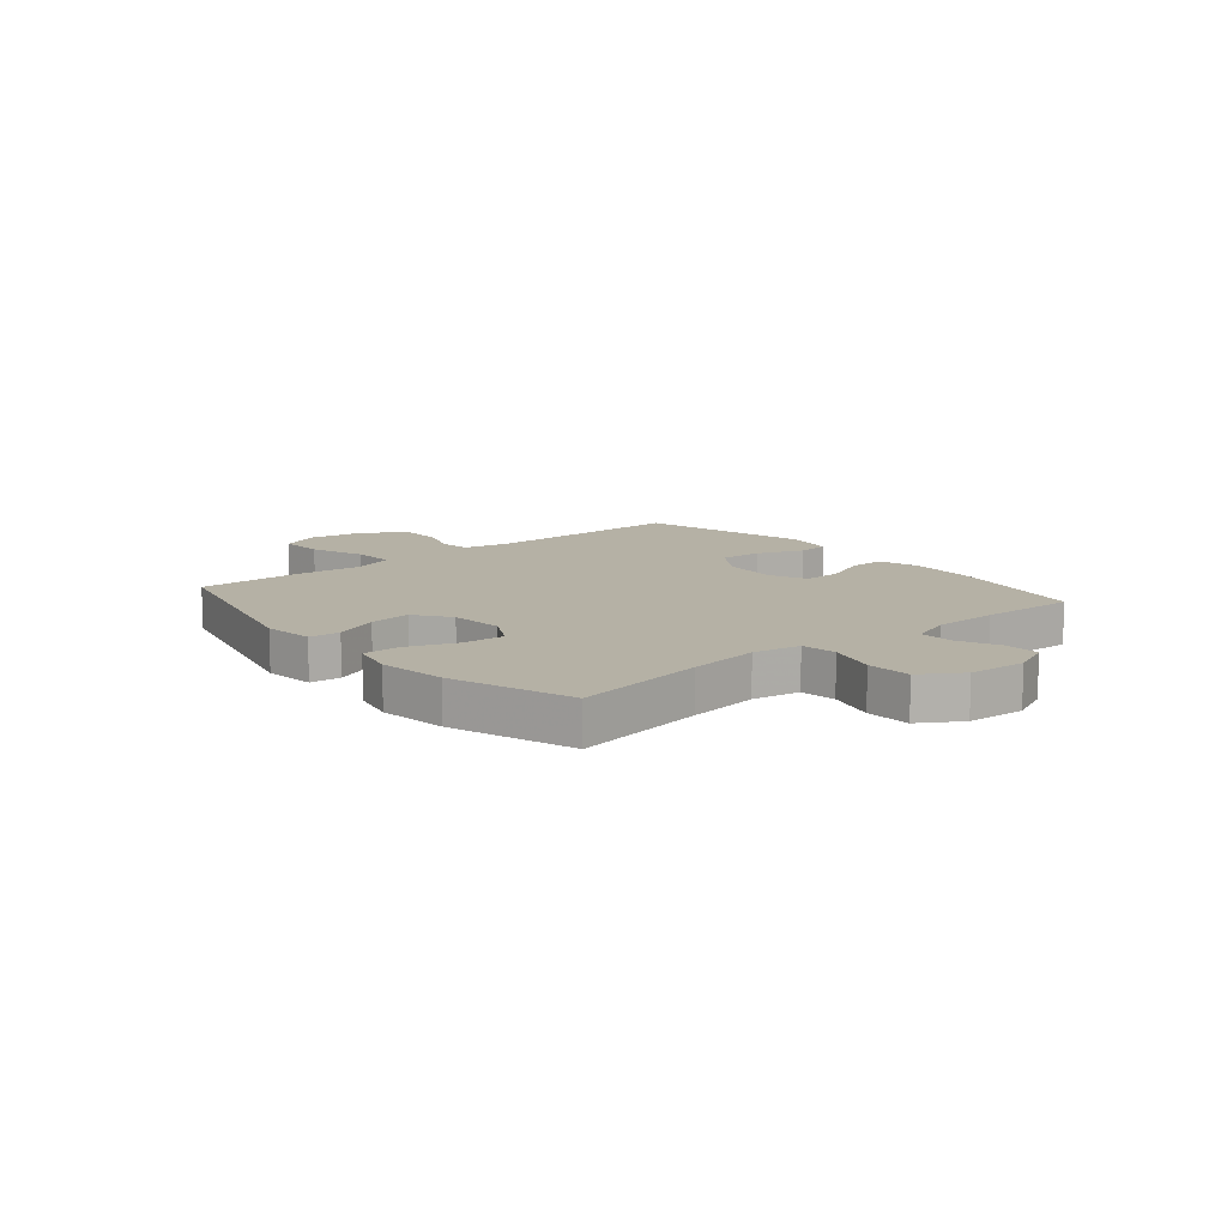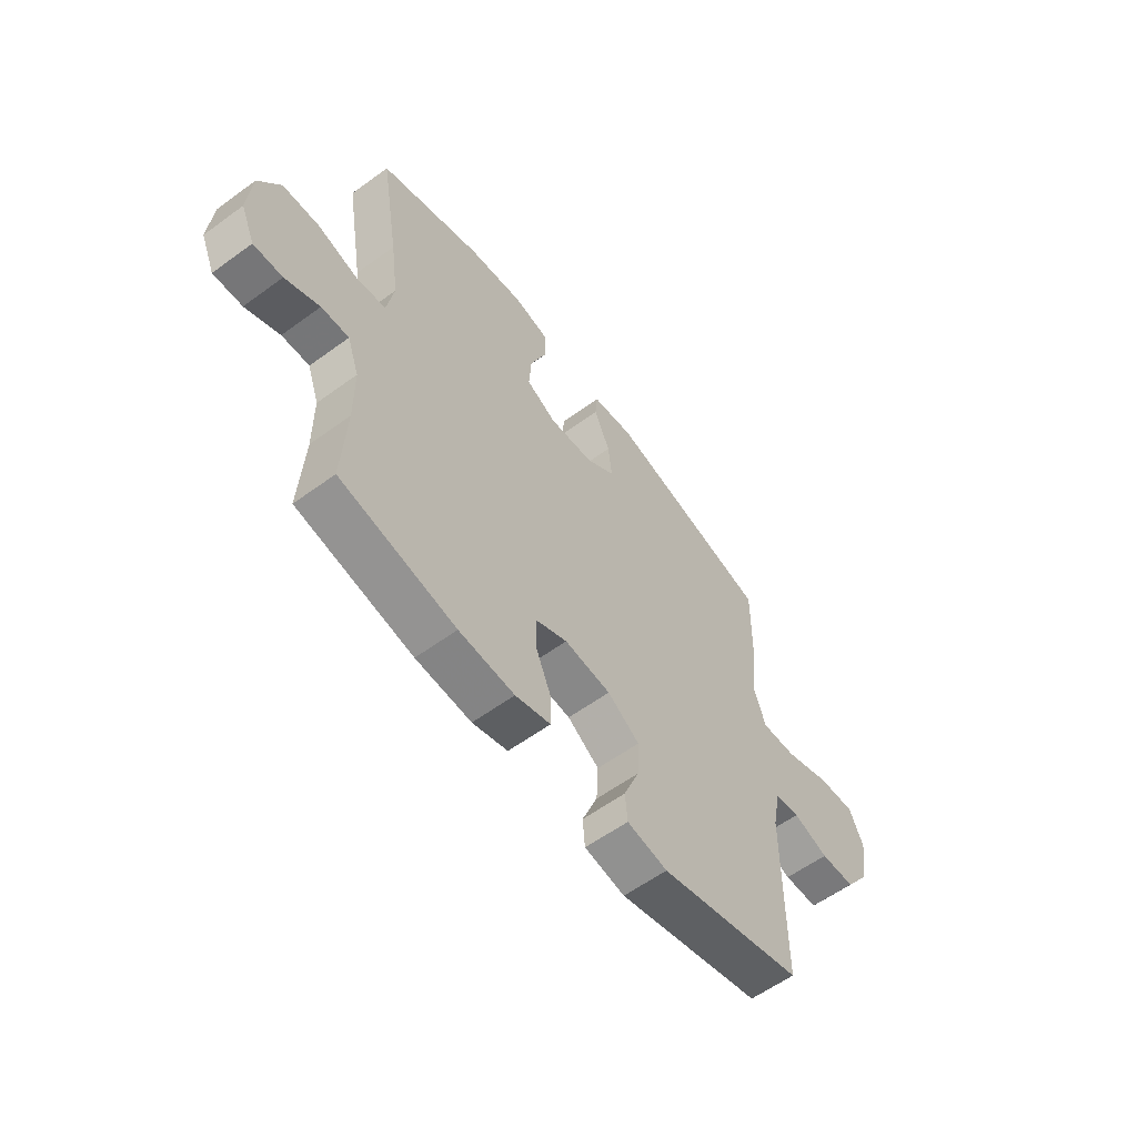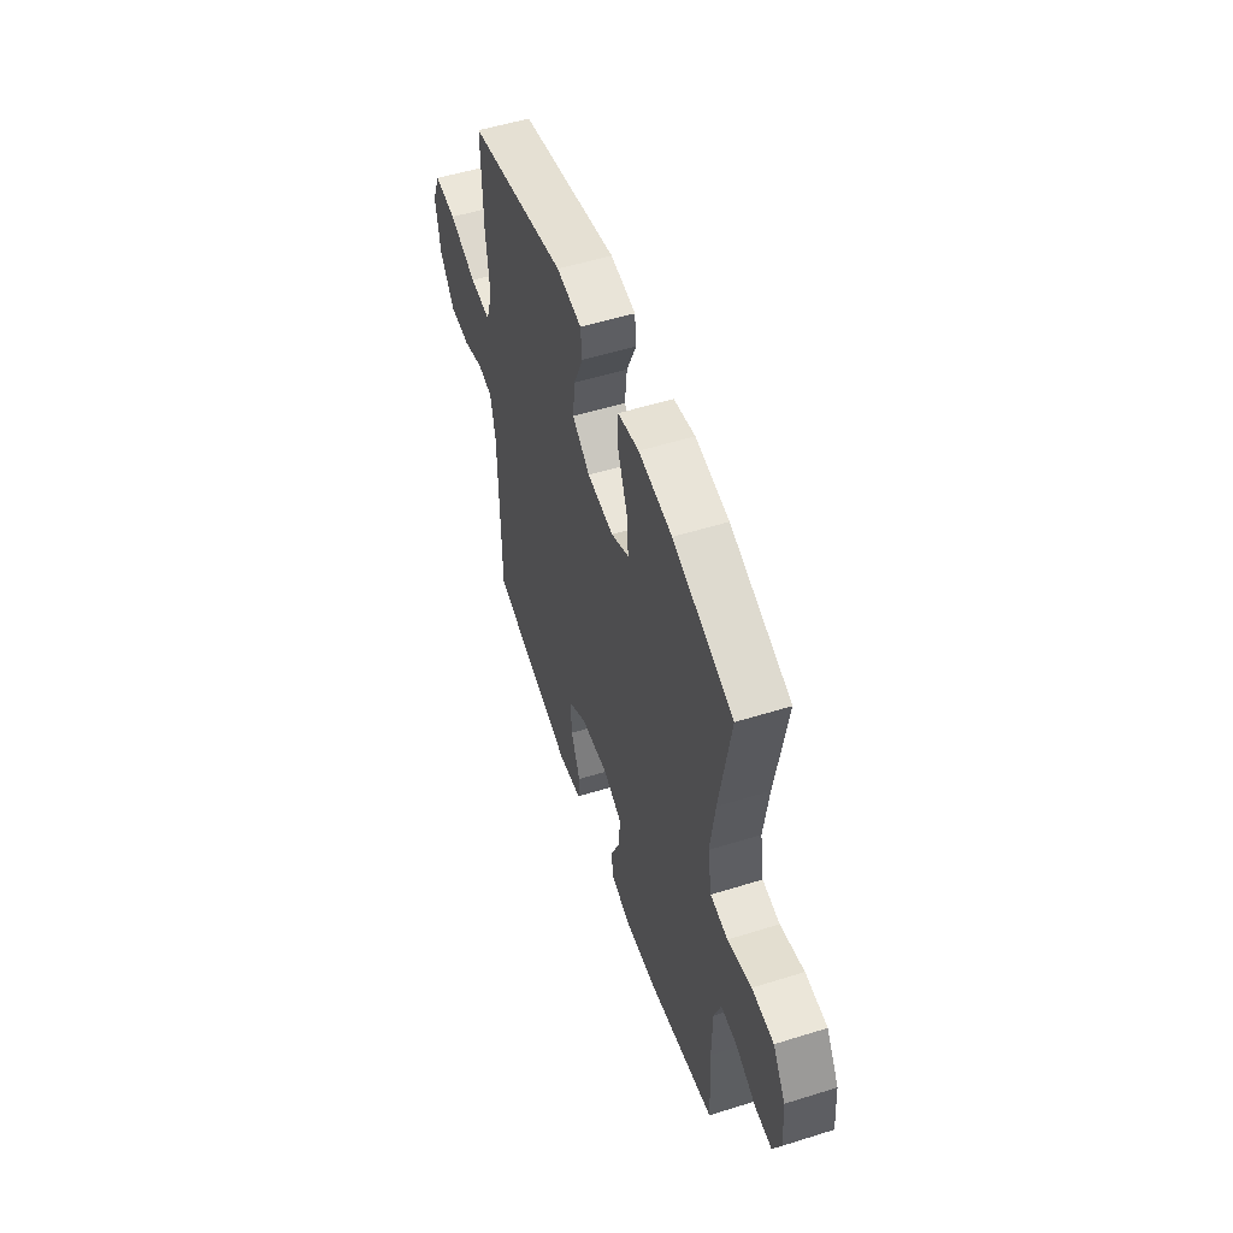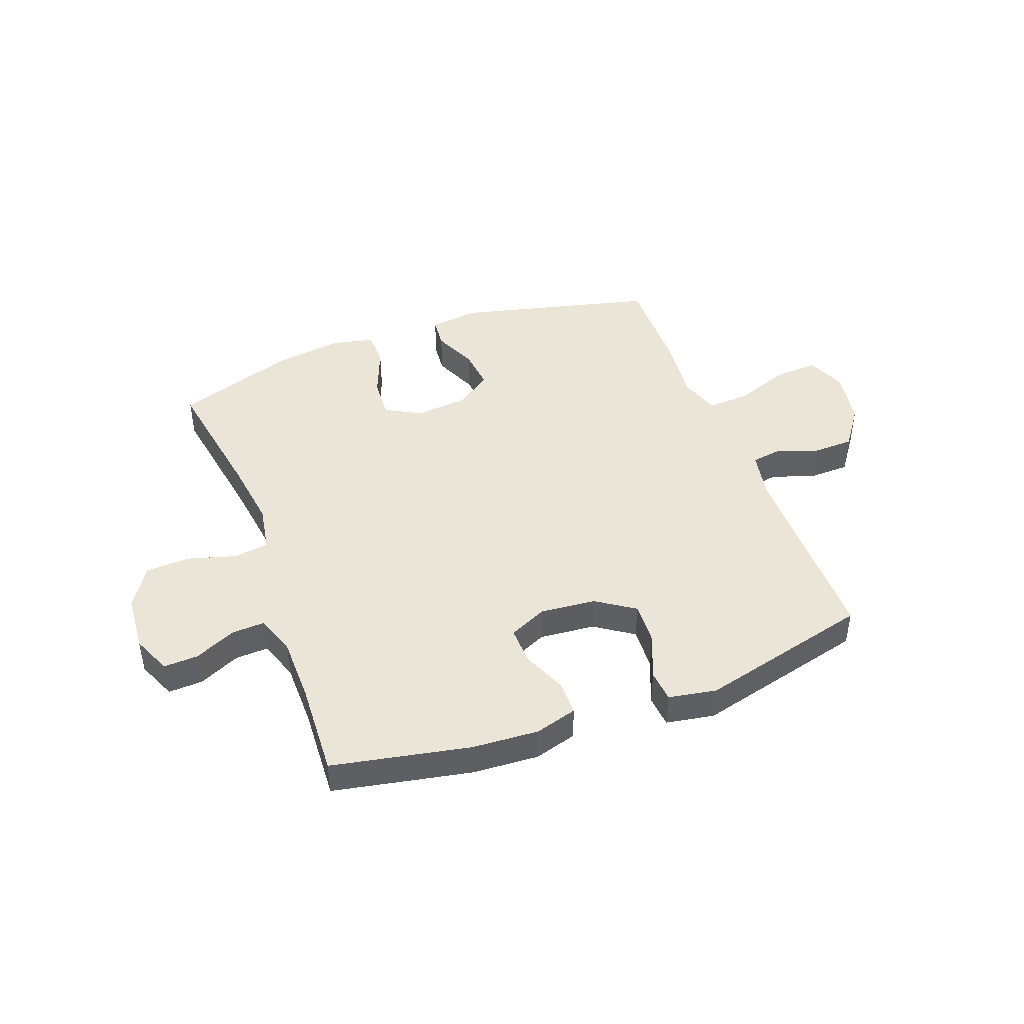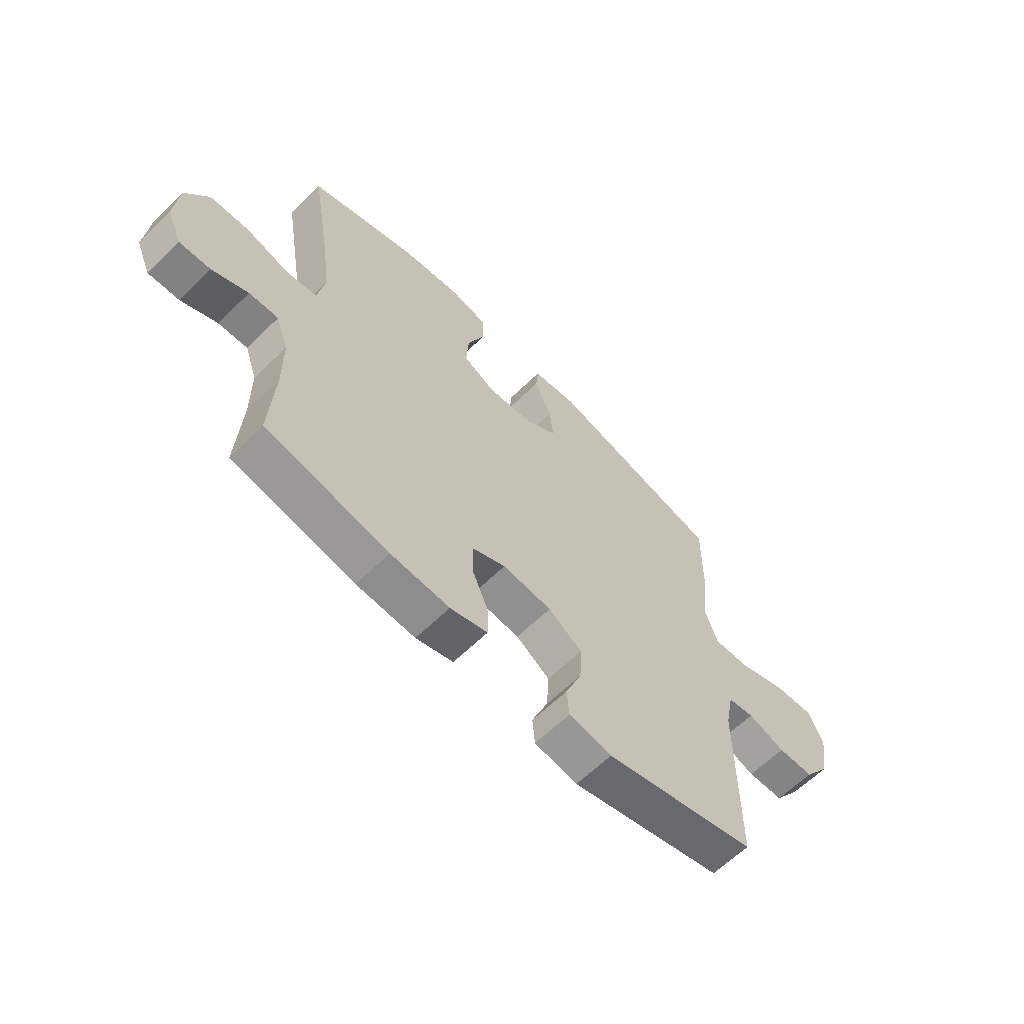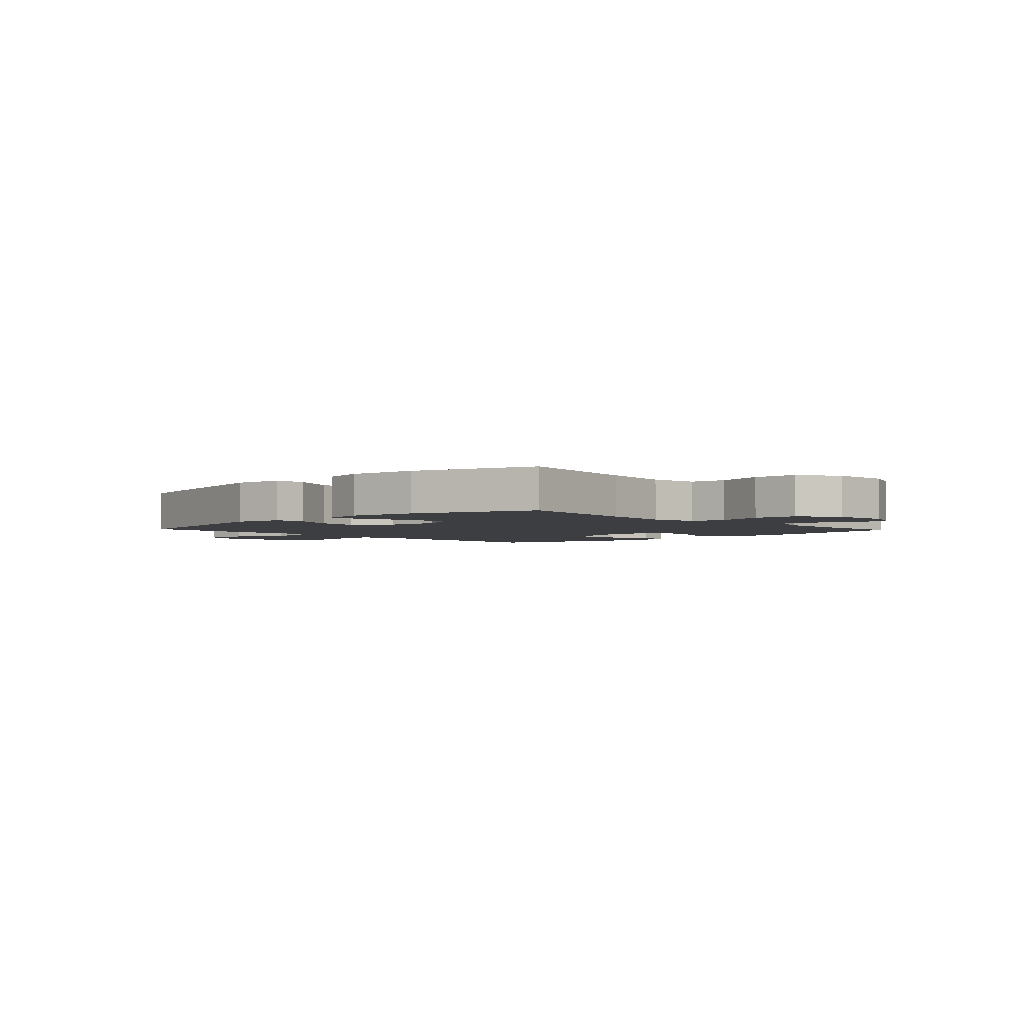
<metadata>
{"format":"obj","ext":"obj","renderer":"f3d","projection":"perspective","resolution":1024,"background":"white","views":[{"elev":11.8,"azim":50.0,"up":"+Y"},{"elev":-59.0,"azim":126.9,"up":"+Z"},{"elev":53.8,"azim":71.6,"up":"+Z"},{"elev":44.2,"azim":159.6,"up":"+Y"},{"elev":-62.6,"azim":134.7,"up":"+Z"},{"elev":-3.0,"azim":43.3,"up":"+Y"}]}
</metadata>
<code>
v 0.5 0.07 0.5
v 0.461 0.07 0.264
v 0.444 0.07 0.137
v 0.459 0.07 0.052
v 0.522 0.07 0.043
v 0.608 0.07 0.068
v 0.687 0.07 0.064
v 0.733 0.07 -0.009
v 0.741 0.07 -0.112
v 0.711 0.07 -0.182
v 0.649 0.07 -0.179
v 0.576 0.07 -0.145
v 0.517 0.07 -0.142
v 0.492 0.07 -0.214
v 0.491 0.07 -0.33
v 0.5 0.07 -0.5
v 0.254 0.07 -0.548
v 0.136 0.07 -0.555
v 0.061 0.07 -0.533
v 0.061 0.07 -0.471
v 0.094 0.07 -0.392
v 0.096 0.07 -0.324
v 0.028 0.07 -0.293
v -0.071 0.07 -0.302
v -0.139 0.07 -0.348
v -0.135 0.07 -0.424
v -0.102 0.07 -0.506
v -0.107 0.07 -0.563
v -0.193 0.07 -0.578
v -0.5 0.07 -0.5
v -0.502 0.07 -0.143
v -0.519 0.07 -0.057
v -0.572 0.07 -0.049
v -0.647 0.07 -0.075
v -0.72 0.07 -0.073
v -0.772 0.07 -0.001
v -0.789 0.07 0.1
v -0.76 0.07 0.169
v -0.681 0.07 0.164
v -0.583 0.07 0.128
v -0.508 0.07 0.124
v -0.484 0.07 0.197
v -0.497 0.07 0.314
v -0.5 0.07 0.5
v -0.148 0.07 0.586
v -0.058 0.07 0.574
v -0.053 0.07 0.519
v -0.087 0.07 0.44
v -0.095 0.07 0.366
v -0.032 0.07 0.32
v 0.063 0.07 0.311
v 0.127 0.07 0.345
v 0.122 0.07 0.42
v 0.087 0.07 0.509
v 0.087 0.07 0.574
v 0.163 0.07 0.591
v 0.283 0.07 0.574
v 0.5 0 0.5
v 0.461 0 0.264
v 0.444 0 0.137
v 0.459 0 0.052
v 0.522 0 0.043
v 0.608 0 0.068
v 0.687 0 0.064
v 0.733 0 -0.009
v 0.741 0 -0.112
v 0.711 0 -0.182
v 0.649 0 -0.179
v 0.576 0 -0.145
v 0.517 0 -0.142
v 0.492 0 -0.214
v 0.491 0 -0.33
v 0.5 0 -0.5
v 0.254 0 -0.548
v 0.136 0 -0.555
v 0.061 0 -0.533
v 0.061 0 -0.471
v 0.094 0 -0.392
v 0.096 0 -0.324
v 0.028 0 -0.293
v -0.071 0 -0.302
v -0.139 0 -0.348
v -0.135 0 -0.424
v -0.102 0 -0.506
v -0.107 0 -0.563
v -0.193 0 -0.578
v -0.5 0 -0.5
v -0.502 0 -0.143
v -0.519 0 -0.057
v -0.572 0 -0.049
v -0.647 0 -0.075
v -0.72 0 -0.073
v -0.772 0 -0.001
v -0.789 0 0.1
v -0.76 0 0.169
v -0.681 0 0.164
v -0.583 0 0.128
v -0.508 0 0.124
v -0.484 0 0.197
v -0.497 0 0.314
v -0.5 0 0.5
v -0.148 0 0.586
v -0.058 0 0.574
v -0.053 0 0.519
v -0.087 0 0.44
v -0.095 0 0.366
v -0.032 0 0.32
v 0.063 0 0.311
v 0.127 0 0.345
v 0.122 0 0.42
v 0.087 0 0.509
v 0.087 0 0.574
v 0.163 0 0.591
v 0.283 0 0.574
f 57 1 2
f 56 57 2
f 55 56 2
f 54 55 2
f 53 54 2
f 52 53 2 3
f 51 52 3 4
f 50 51 4
f 46 47 48
f 45 46 48
f 44 45 48
f 43 44 48
f 42 43 48
f 41 42 48 49
f 38 39 40
f 37 38 40
f 36 37 40
f 35 36 40
f 34 35 40
f 33 34 40
f 32 33 40 41
f 41 49 50
f 32 41 50
f 31 32 50
f 29 30 31
f 28 29 31
f 27 28 31
f 26 27 31
f 19 20 21
f 18 19 21
f 17 18 21
f 16 17 21
f 15 16 21
f 14 15 21 22
f 13 14 22 23
f 10 11 12
f 9 10 12
f 8 9 12
f 7 8 12
f 6 7 12
f 5 6 12
f 4 5 12 13
f 13 23 24
f 4 13 24
f 50 4 24
f 25 26 31
f 24 25 31 50
f 59 58 114
f 59 114 113
f 59 113 112
f 59 112 111
f 59 111 110
f 60 59 110 109
f 61 60 109 108
f 61 108 107
f 105 104 103
f 105 103 102
f 105 102 101
f 105 101 100
f 105 100 99
f 106 105 99 98
f 97 96 95
f 97 95 94
f 97 94 93
f 97 93 92
f 97 92 91
f 97 91 90
f 98 97 90 89
f 107 106 98
f 107 98 89
f 107 89 88
f 88 87 86
f 88 86 85
f 88 85 84
f 88 84 83
f 78 77 76
f 78 76 75
f 78 75 74
f 78 74 73
f 78 73 72
f 79 78 72 71
f 80 79 71 70
f 69 68 67
f 69 67 66
f 69 66 65
f 69 65 64
f 69 64 63
f 69 63 62
f 70 69 62 61
f 81 80 70
f 81 70 61
f 81 61 107
f 88 83 82
f 107 88 82 81
f 1 58 59 2
f 2 59 60 3
f 3 60 61 4
f 4 61 62 5
f 5 62 63 6
f 6 63 64 7
f 7 64 65 8
f 8 65 66 9
f 9 66 67 10
f 10 67 68 11
f 11 68 69 12
f 12 69 70 13
f 13 70 71 14
f 14 71 72 15
f 15 72 73 16
f 16 73 74 17
f 17 74 75 18
f 18 75 76 19
f 19 76 77 20
f 20 77 78 21
f 21 78 79 22
f 22 79 80 23
f 23 80 81 24
f 24 81 82 25
f 25 82 83 26
f 26 83 84 27
f 27 84 85 28
f 28 85 86 29
f 29 86 87 30
f 30 87 88 31
f 31 88 89 32
f 32 89 90 33
f 33 90 91 34
f 34 91 92 35
f 35 92 93 36
f 36 93 94 37
f 37 94 95 38
f 38 95 96 39
f 39 96 97 40
f 40 97 98 41
f 41 98 99 42
f 42 99 100 43
f 43 100 101 44
f 44 101 102 45
f 45 102 103 46
f 46 103 104 47
f 47 104 105 48
f 48 105 106 49
f 49 106 107 50
f 50 107 108 51
f 51 108 109 52
f 52 109 110 53
f 53 110 111 54
f 54 111 112 55
f 55 112 113 56
f 56 113 114 57
f 57 114 58 1

</code>
